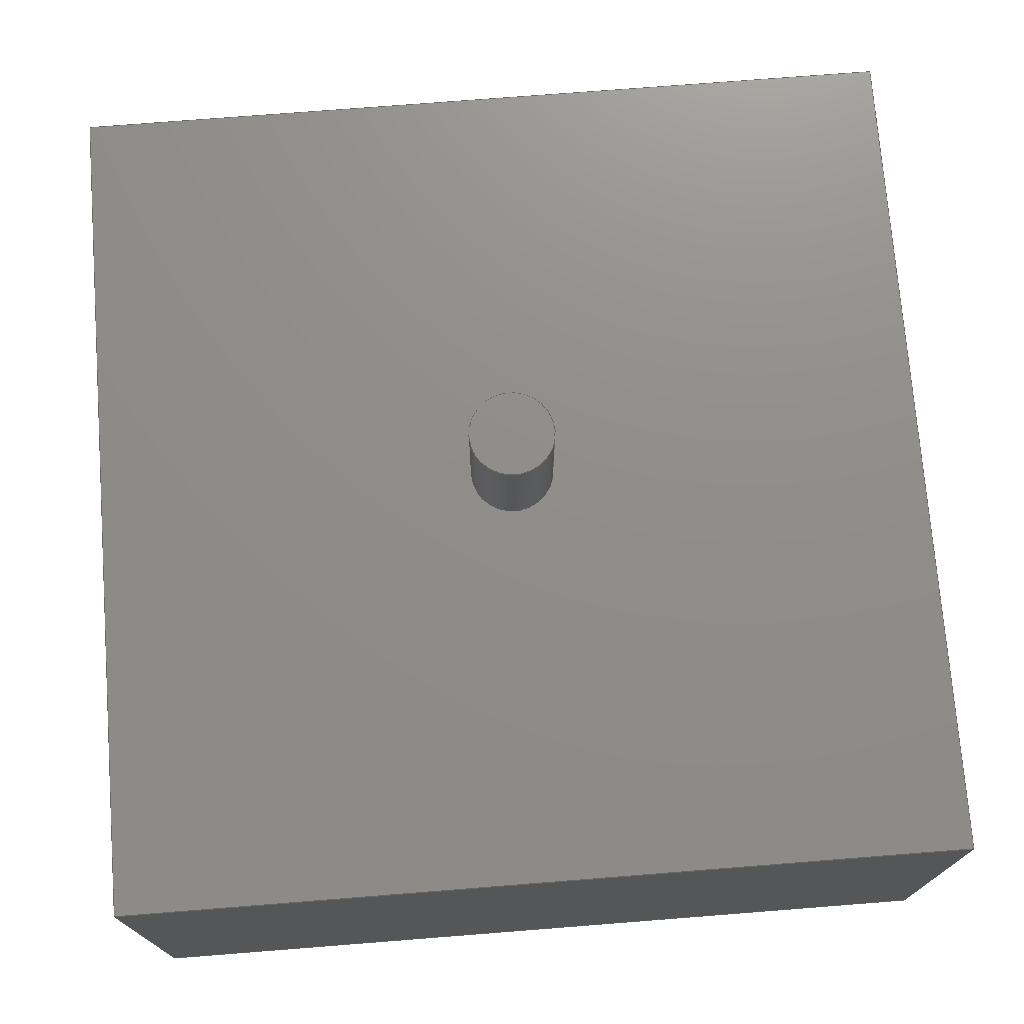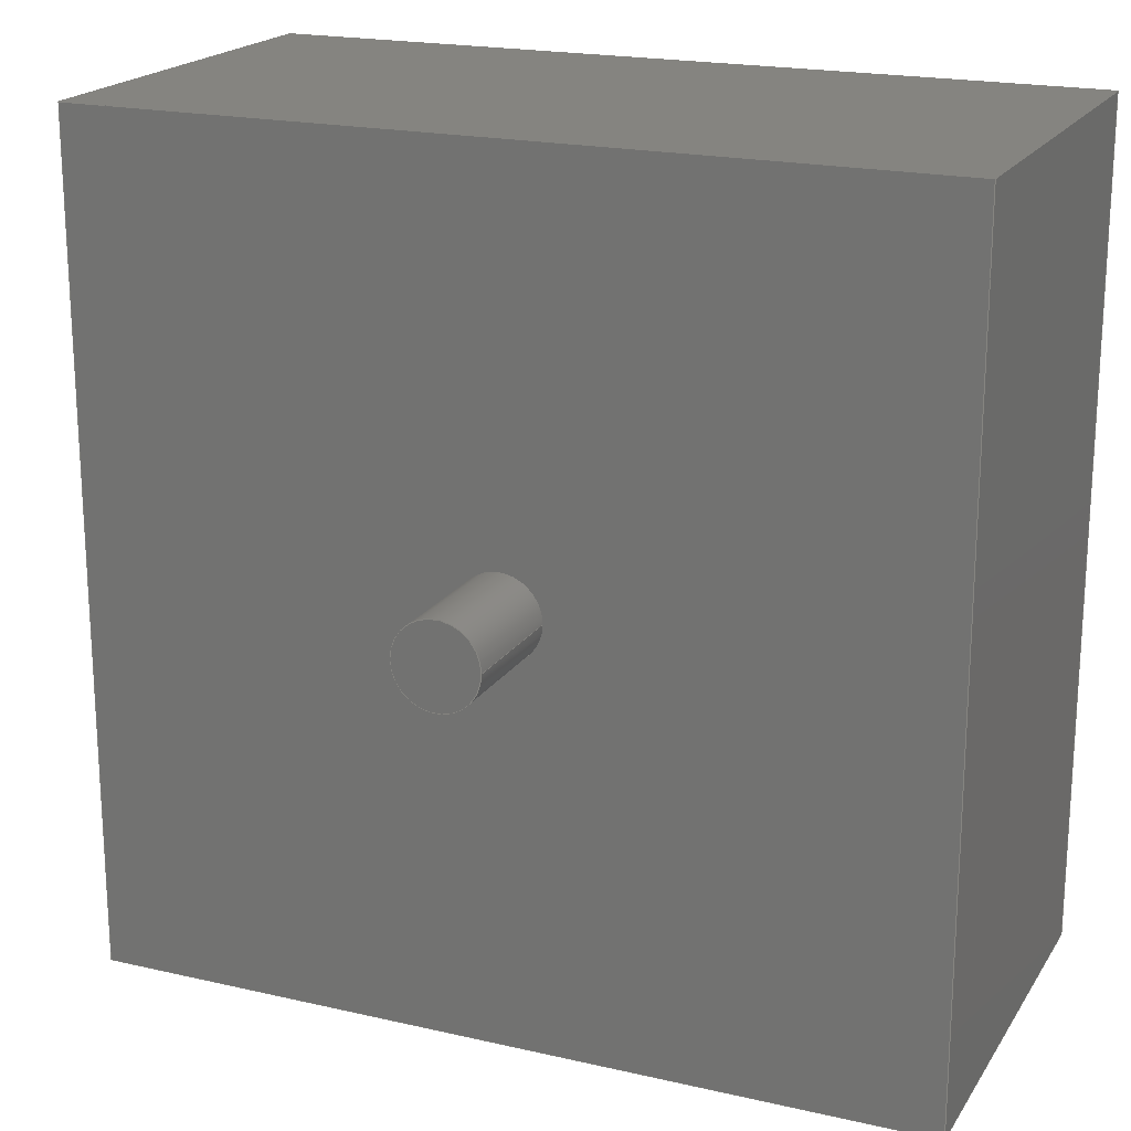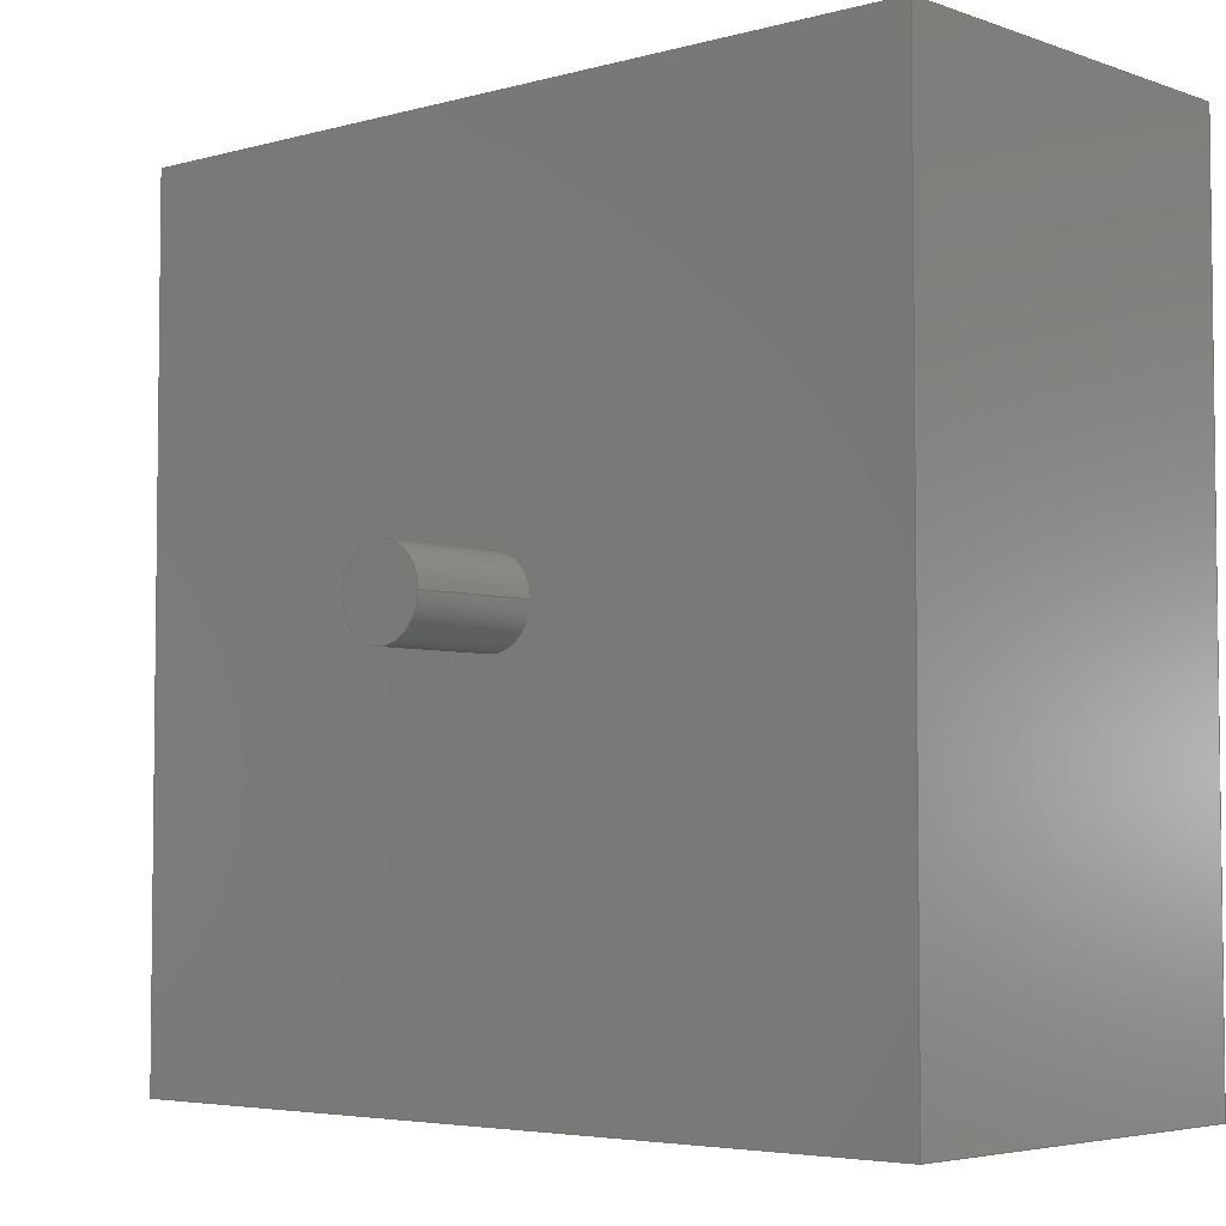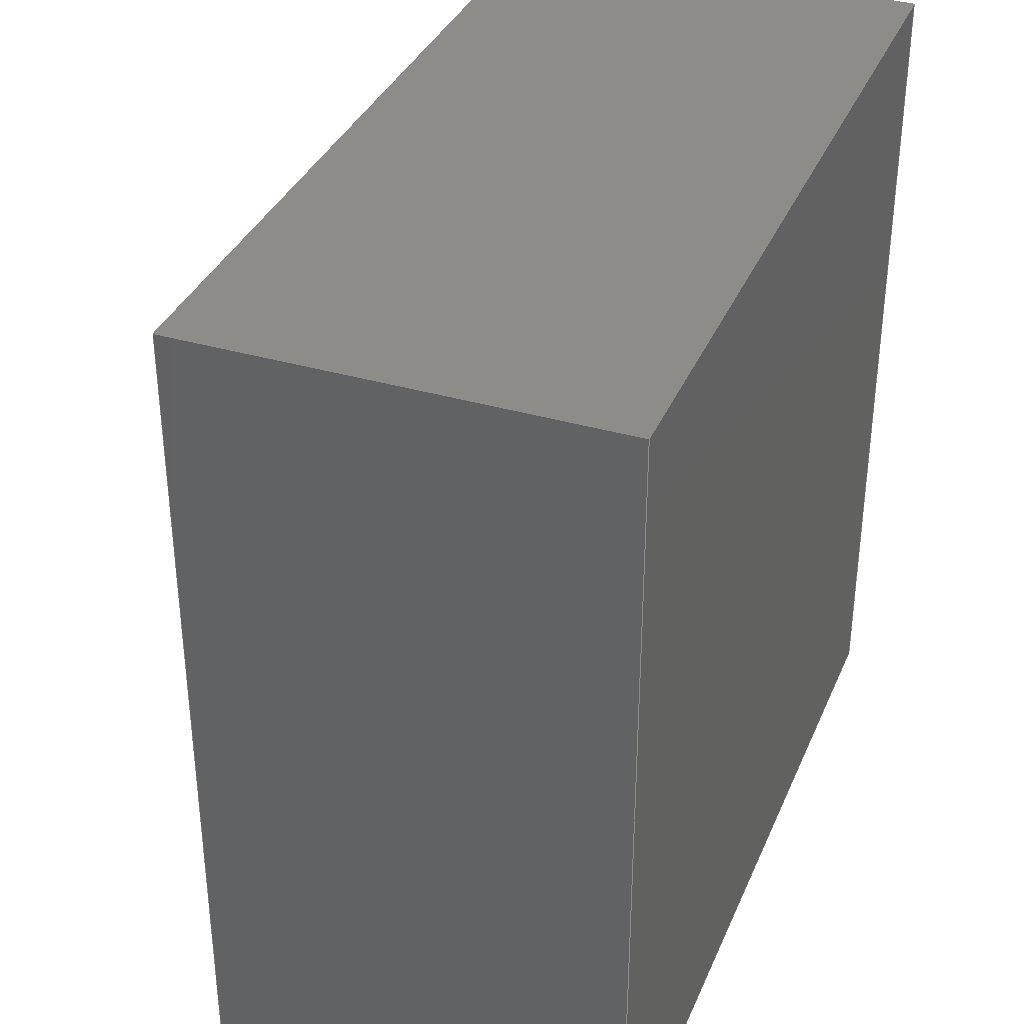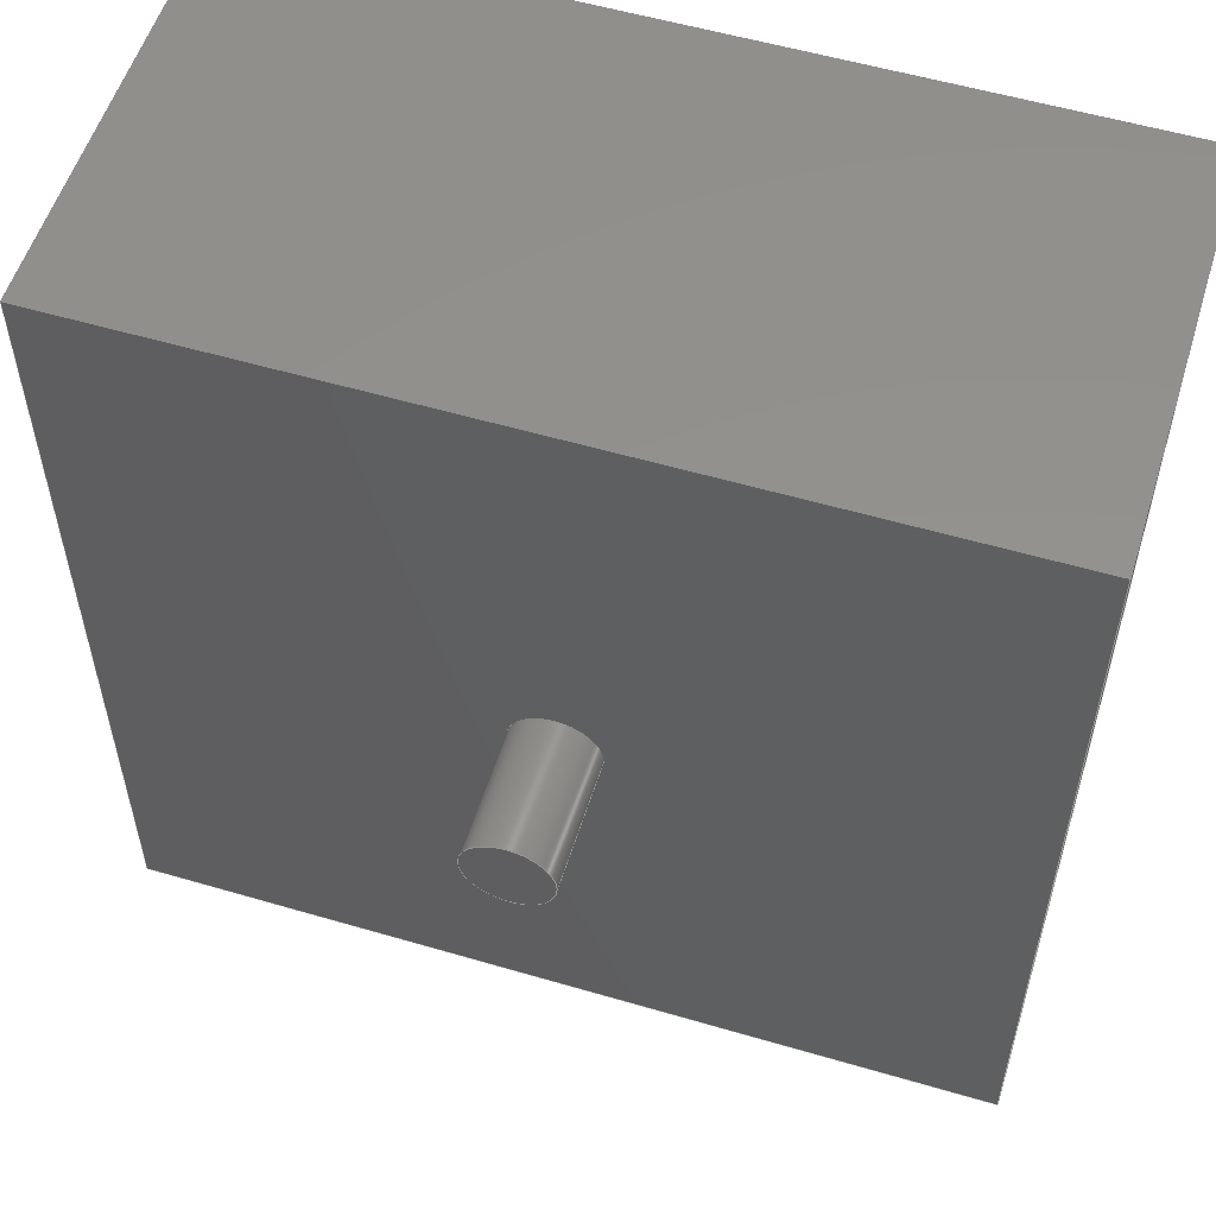
<metadata>
{"format":"step","ext":"step","renderer":"f3d","projection":"perspective","resolution":1024,"background":"white","views":[{"elev":73.8,"azim":175.5,"up":"+Y"},{"elev":19.6,"azim":-156.7,"up":"+Z"},{"elev":-4.5,"azim":-138.4,"up":"+Z"},{"elev":35.7,"azim":-68.9,"up":"+Z"},{"elev":55.5,"azim":-162.8,"up":"+Z"}]}
</metadata>
<code>
ISO-10303-21;
DATA;
#1=MECHANICAL_DESIGN_GEOMETRIC_PRESENTATION_REPRESENTATION('',(#4),#245);
#2=SHAPE_REPRESENTATION_RELATIONSHIP('SRR','None',#252,#3);
#3=ADVANCED_BREP_SHAPE_REPRESENTATION('',(#5),#244);
#4=STYLED_ITEM('',(#261),#5);
#5=MANIFOLD_SOLID_BREP('Solid1',#133);
#6=FACE_BOUND('',#29,.T.);
#7=PLANE('',#158);
#8=PLANE('',#159);
#9=PLANE('',#160);
#10=PLANE('',#161);
#11=PLANE('',#162);
#12=PLANE('',#163);
#13=PLANE('',#164);
#14=FACE_OUTER_BOUND('',#22,.T.);
#15=FACE_OUTER_BOUND('',#23,.T.);
#16=FACE_OUTER_BOUND('',#24,.T.);
#17=FACE_OUTER_BOUND('',#25,.T.);
#18=FACE_OUTER_BOUND('',#26,.T.);
#19=FACE_OUTER_BOUND('',#27,.T.);
#20=FACE_OUTER_BOUND('',#28,.T.);
#21=FACE_OUTER_BOUND('',#30,.T.);
#22=EDGE_LOOP('',(#90,#91,#92,#93,#94,#95));
#23=EDGE_LOOP('',(#96,#97));
#24=EDGE_LOOP('',(#98,#99,#100,#101));
#25=EDGE_LOOP('',(#102,#103,#104,#105));
#26=EDGE_LOOP('',(#106,#107,#108,#109));
#27=EDGE_LOOP('',(#110,#111,#112,#113));
#28=EDGE_LOOP('',(#114,#115,#116,#117));
#29=EDGE_LOOP('',(#118,#119));
#30=EDGE_LOOP('',(#120,#121,#122,#123));
#31=LINE('',#211,#44);
#32=LINE('',#219,#45);
#33=LINE('',#221,#46);
#34=LINE('',#223,#47);
#35=LINE('',#224,#48);
#36=LINE('',#227,#49);
#37=LINE('',#229,#50);
#38=LINE('',#230,#51);
#39=LINE('',#233,#52);
#40=LINE('',#235,#53);
#41=LINE('',#236,#54);
#42=LINE('',#238,#55);
#43=LINE('',#239,#56);
#44=VECTOR('',#173,5);
#45=VECTOR('',#182,10);
#46=VECTOR('',#183,10);
#47=VECTOR('',#184,10);
#48=VECTOR('',#185,10);
#49=VECTOR('',#188,10);
#50=VECTOR('',#189,10);
#51=VECTOR('',#190,10);
#52=VECTOR('',#193,10);
#53=VECTOR('',#194,10);
#54=VECTOR('',#195,10);
#55=VECTOR('',#198,10);
#56=VECTOR('',#199,10);
#57=CIRCLE('',#154,5);
#58=CIRCLE('',#155,5);
#59=CIRCLE('',#156,5);
#60=CIRCLE('',#157,5);
#61=VERTEX_POINT('',#206);
#62=VERTEX_POINT('',#207);
#63=VERTEX_POINT('',#210);
#64=VERTEX_POINT('',#212);
#65=VERTEX_POINT('',#217);
#66=VERTEX_POINT('',#218);
#67=VERTEX_POINT('',#220);
#68=VERTEX_POINT('',#222);
#69=VERTEX_POINT('',#226);
#70=VERTEX_POINT('',#228);
#71=VERTEX_POINT('',#232);
#72=VERTEX_POINT('',#234);
#73=EDGE_CURVE('',#61,#62,#57,.T.);
#74=EDGE_CURVE('',#62,#61,#58,.T.);
#75=EDGE_CURVE('',#62,#63,#31,.T.);
#76=EDGE_CURVE('',#64,#63,#59,.T.);
#77=EDGE_CURVE('',#63,#64,#60,.T.);
#78=EDGE_CURVE('',#65,#66,#32,.T.);
#79=EDGE_CURVE('',#66,#67,#33,.T.);
#80=EDGE_CURVE('',#68,#67,#34,.T.);
#81=EDGE_CURVE('',#65,#68,#35,.T.);
#82=EDGE_CURVE('',#69,#65,#36,.T.);
#83=EDGE_CURVE('',#70,#68,#37,.T.);
#84=EDGE_CURVE('',#69,#70,#38,.T.);
#85=EDGE_CURVE('',#71,#69,#39,.T.);
#86=EDGE_CURVE('',#72,#70,#40,.T.);
#87=EDGE_CURVE('',#71,#72,#41,.T.);
#88=EDGE_CURVE('',#66,#71,#42,.T.);
#89=EDGE_CURVE('',#67,#72,#43,.T.);
#90=ORIENTED_EDGE('',*,*,#73,.F.);
#91=ORIENTED_EDGE('',*,*,#74,.F.);
#92=ORIENTED_EDGE('',*,*,#75,.T.);
#93=ORIENTED_EDGE('',*,*,#76,.F.);
#94=ORIENTED_EDGE('',*,*,#77,.F.);
#95=ORIENTED_EDGE('',*,*,#75,.F.);
#96=ORIENTED_EDGE('',*,*,#73,.T.);
#97=ORIENTED_EDGE('',*,*,#74,.T.);
#98=ORIENTED_EDGE('',*,*,#78,.T.);
#99=ORIENTED_EDGE('',*,*,#79,.T.);
#100=ORIENTED_EDGE('',*,*,#80,.F.);
#101=ORIENTED_EDGE('',*,*,#81,.F.);
#102=ORIENTED_EDGE('',*,*,#82,.T.);
#103=ORIENTED_EDGE('',*,*,#81,.T.);
#104=ORIENTED_EDGE('',*,*,#83,.F.);
#105=ORIENTED_EDGE('',*,*,#84,.F.);
#106=ORIENTED_EDGE('',*,*,#85,.T.);
#107=ORIENTED_EDGE('',*,*,#84,.T.);
#108=ORIENTED_EDGE('',*,*,#86,.F.);
#109=ORIENTED_EDGE('',*,*,#87,.F.);
#110=ORIENTED_EDGE('',*,*,#88,.T.);
#111=ORIENTED_EDGE('',*,*,#87,.T.);
#112=ORIENTED_EDGE('',*,*,#89,.F.);
#113=ORIENTED_EDGE('',*,*,#79,.F.);
#114=ORIENTED_EDGE('',*,*,#89,.T.);
#115=ORIENTED_EDGE('',*,*,#86,.T.);
#116=ORIENTED_EDGE('',*,*,#83,.T.);
#117=ORIENTED_EDGE('',*,*,#80,.T.);
#118=ORIENTED_EDGE('',*,*,#76,.T.);
#119=ORIENTED_EDGE('',*,*,#77,.T.);
#120=ORIENTED_EDGE('',*,*,#88,.F.);
#121=ORIENTED_EDGE('',*,*,#78,.F.);
#122=ORIENTED_EDGE('',*,*,#82,.F.);
#123=ORIENTED_EDGE('',*,*,#85,.F.);
#124=CYLINDRICAL_SURFACE('',#153,5);
#125=ADVANCED_FACE('',(#14),#124,.T.);
#126=ADVANCED_FACE('',(#15),#7,.T.);
#127=ADVANCED_FACE('',(#16),#8,.T.);
#128=ADVANCED_FACE('',(#17),#9,.T.);
#129=ADVANCED_FACE('',(#18),#10,.T.);
#130=ADVANCED_FACE('',(#19),#11,.T.);
#131=ADVANCED_FACE('',(#20,#6),#12,.T.);
#132=ADVANCED_FACE('',(#21),#13,.F.);
#133=CLOSED_SHELL('',(#125,#126,#127,#128,#129,#130,#131,#132));
#134=DERIVED_UNIT_ELEMENT(#136,1);
#135=DERIVED_UNIT_ELEMENT(#247,3);
#136=(
MASS_UNIT()
NAMED_UNIT(*)
SI_UNIT($,.GRAM.)
);
#137=DERIVED_UNIT((#134,#135));
#138=MEASURE_REPRESENTATION_ITEM('density measure',
POSITIVE_RATIO_MEASURE(1),#137);
#139=PROPERTY_DEFINITION_REPRESENTATION(#144,#141);
#140=PROPERTY_DEFINITION_REPRESENTATION(#145,#142);
#141=REPRESENTATION('material name',(#143),#244);
#142=REPRESENTATION('density',(#138),#244);
#143=DESCRIPTIVE_REPRESENTATION_ITEM('Generic','Generic');
#144=PROPERTY_DEFINITION('material property','material name',#254);
#145=PROPERTY_DEFINITION('material property','density of part',#254);
#146=DATE_TIME_ROLE('creation_date');
#147=APPLIED_DATE_AND_TIME_ASSIGNMENT(#148,#146,(#254));
#148=DATE_AND_TIME(#149,#150);
#149=CALENDAR_DATE(2022,4,10);
#150=LOCAL_TIME(0,0,0,#151);
#151=COORDINATED_UNIVERSAL_TIME_OFFSET(0,0,.BEHIND.);
#152=AXIS2_PLACEMENT_3D('placement',#204,#165,#166);
#153=AXIS2_PLACEMENT_3D('',#205,#167,#168);
#154=AXIS2_PLACEMENT_3D('',#208,#169,#170);
#155=AXIS2_PLACEMENT_3D('',#209,#171,#172);
#156=AXIS2_PLACEMENT_3D('',#213,#174,#175);
#157=AXIS2_PLACEMENT_3D('',#214,#176,#177);
#158=AXIS2_PLACEMENT_3D('',#215,#178,#179);
#159=AXIS2_PLACEMENT_3D('',#216,#180,#181);
#160=AXIS2_PLACEMENT_3D('',#225,#186,#187);
#161=AXIS2_PLACEMENT_3D('',#231,#191,#192);
#162=AXIS2_PLACEMENT_3D('',#237,#196,#197);
#163=AXIS2_PLACEMENT_3D('',#240,#200,#201);
#164=AXIS2_PLACEMENT_3D('',#241,#202,#203);
#165=DIRECTION('axis',(0,0,1));
#166=DIRECTION('refdir',(1,0,0));
#167=DIRECTION('center_axis',(0,1,0));
#168=DIRECTION('ref_axis',(1,0,0));
#169=DIRECTION('center_axis',(0,1,0));
#170=DIRECTION('ref_axis',(1,0,0));
#171=DIRECTION('center_axis',(0,1,0));
#172=DIRECTION('ref_axis',(1,0,0));
#173=DIRECTION('',(0,-1,0));
#174=DIRECTION('center_axis',(0,-1,0));
#175=DIRECTION('ref_axis',(1,0,0));
#176=DIRECTION('center_axis',(0,-1,0));
#177=DIRECTION('ref_axis',(1,0,0));
#178=DIRECTION('center_axis',(0,1,0));
#179=DIRECTION('ref_axis',(0,0,1));
#180=DIRECTION('center_axis',(0,0,1));
#181=DIRECTION('ref_axis',(1,0,0));
#182=DIRECTION('',(1,0,0));
#183=DIRECTION('',(0,1,0));
#184=DIRECTION('',(1,0,0));
#185=DIRECTION('',(0,1,0));
#186=DIRECTION('center_axis',(-1,0,0));
#187=DIRECTION('ref_axis',(0,0,1));
#188=DIRECTION('',(0,0,1));
#189=DIRECTION('',(0,0,1));
#190=DIRECTION('',(0,1,0));
#191=DIRECTION('center_axis',(0,0,-1));
#192=DIRECTION('ref_axis',(-1,0,0));
#193=DIRECTION('',(-1,0,0));
#194=DIRECTION('',(-1,0,0));
#195=DIRECTION('',(0,1,0));
#196=DIRECTION('center_axis',(1,0,0));
#197=DIRECTION('ref_axis',(0,0,-1));
#198=DIRECTION('',(0,0,-1));
#199=DIRECTION('',(0,0,-1));
#200=DIRECTION('center_axis',(0,1,0));
#201=DIRECTION('ref_axis',(0,0,1));
#202=DIRECTION('center_axis',(0,1,0));
#203=DIRECTION('ref_axis',(0,0,1));
#204=CARTESIAN_POINT('',(0,0,0));
#205=CARTESIAN_POINT('Origin',(50,50,-50));
#206=CARTESIAN_POINT('',(55,65,-50));
#207=CARTESIAN_POINT('',(45,65,-50));
#208=CARTESIAN_POINT('Origin',(50,65,-50));
#209=CARTESIAN_POINT('Origin',(50,65,-50));
#210=CARTESIAN_POINT('',(45,50,-50));
#211=CARTESIAN_POINT('',(45,50,-50));
#212=CARTESIAN_POINT('',(55,50,-50));
#213=CARTESIAN_POINT('Origin',(50,50,-50));
#214=CARTESIAN_POINT('Origin',(50,50,-50));
#215=CARTESIAN_POINT('Origin',(50,65,-50));
#216=CARTESIAN_POINT('Origin',(0,0,0));
#217=CARTESIAN_POINT('',(0,0,0));
#218=CARTESIAN_POINT('',(100,0,0));
#219=CARTESIAN_POINT('',(0,0,0));
#220=CARTESIAN_POINT('',(100,50,0));
#221=CARTESIAN_POINT('',(100,0,0));
#222=CARTESIAN_POINT('',(0,50,0));
#223=CARTESIAN_POINT('',(0,50,0));
#224=CARTESIAN_POINT('',(0,0,0));
#225=CARTESIAN_POINT('Origin',(0,0,-100));
#226=CARTESIAN_POINT('',(0,0,-100));
#227=CARTESIAN_POINT('',(0,0,-100));
#228=CARTESIAN_POINT('',(0,50,-100));
#229=CARTESIAN_POINT('',(0,50,-100));
#230=CARTESIAN_POINT('',(0,0,-100));
#231=CARTESIAN_POINT('Origin',(100,0,-100));
#232=CARTESIAN_POINT('',(100,0,-100));
#233=CARTESIAN_POINT('',(100,0,-100));
#234=CARTESIAN_POINT('',(100,50,-100));
#235=CARTESIAN_POINT('',(100,50,-100));
#236=CARTESIAN_POINT('',(100,0,-100));
#237=CARTESIAN_POINT('Origin',(100,0,0));
#238=CARTESIAN_POINT('',(100,0,0));
#239=CARTESIAN_POINT('',(100,50,0));
#240=CARTESIAN_POINT('Origin',(50,50,-50));
#241=CARTESIAN_POINT('Origin',(50,0,-50));
#242=UNCERTAINTY_MEASURE_WITH_UNIT(LENGTH_MEASURE(0.01),#246,
'DISTANCE_ACCURACY_VALUE',
'Maximum model space distance between geometric entities at asserted c
onnectivities');
#243=UNCERTAINTY_MEASURE_WITH_UNIT(LENGTH_MEASURE(0.01),#246,
'DISTANCE_ACCURACY_VALUE',
'Maximum model space distance between geometric entities at asserted c
onnectivities');
#244=(
GEOMETRIC_REPRESENTATION_CONTEXT(3)
GLOBAL_UNCERTAINTY_ASSIGNED_CONTEXT((#242))
GLOBAL_UNIT_ASSIGNED_CONTEXT((#246,#248,#249))
REPRESENTATION_CONTEXT('','3D')
);
#245=(
GEOMETRIC_REPRESENTATION_CONTEXT(3)
GLOBAL_UNCERTAINTY_ASSIGNED_CONTEXT((#243))
GLOBAL_UNIT_ASSIGNED_CONTEXT((#246,#248,#249))
REPRESENTATION_CONTEXT('','3D')
);
#246=(
LENGTH_UNIT()
NAMED_UNIT(*)
SI_UNIT(.MILLI.,.METRE.)
);
#247=(
LENGTH_UNIT()
NAMED_UNIT(*)
SI_UNIT(.CENTI.,.METRE.)
);
#248=(
NAMED_UNIT(*)
PLANE_ANGLE_UNIT()
SI_UNIT($,.RADIAN.)
);
#249=(
NAMED_UNIT(*)
SI_UNIT($,.STERADIAN.)
SOLID_ANGLE_UNIT()
);
#250=SHAPE_DEFINITION_REPRESENTATION(#251,#252);
#251=PRODUCT_DEFINITION_SHAPE('',$,#254);
#252=SHAPE_REPRESENTATION('',(#152),#244);
#253=PRODUCT_DEFINITION_CONTEXT('part definition',#258,'design');
#254=PRODUCT_DEFINITION('Base','Base',#255,#253);
#255=PRODUCT_DEFINITION_FORMATION('',$,#260);
#256=PRODUCT_RELATED_PRODUCT_CATEGORY('Base','Base',(#260));
#257=APPLICATION_PROTOCOL_DEFINITION('international standard',
'automotive_design',2009,#258);
#258=APPLICATION_CONTEXT(
'Core Data for Automotive Mechanical Design Process');
#259=PRODUCT_CONTEXT('part definition',#258,'mechanical');
#260=PRODUCT('Base','Base',$,(#259));
#261=PRESENTATION_STYLE_ASSIGNMENT((#262));
#262=SURFACE_STYLE_USAGE(.BOTH.,#265);
#263=SURFACE_STYLE_RENDERING_WITH_PROPERTIES($,#269,(#264));
#264=SURFACE_STYLE_TRANSPARENT(0);
#265=SURFACE_SIDE_STYLE('',(#266,#263));
#266=SURFACE_STYLE_FILL_AREA(#267);
#267=FILL_AREA_STYLE('',(#268));
#268=FILL_AREA_STYLE_COLOUR('',#269);
#269=COLOUR_RGB('',0.749,0.749,0.749);
ENDSEC;
END-ISO-10303-21;

</code>
